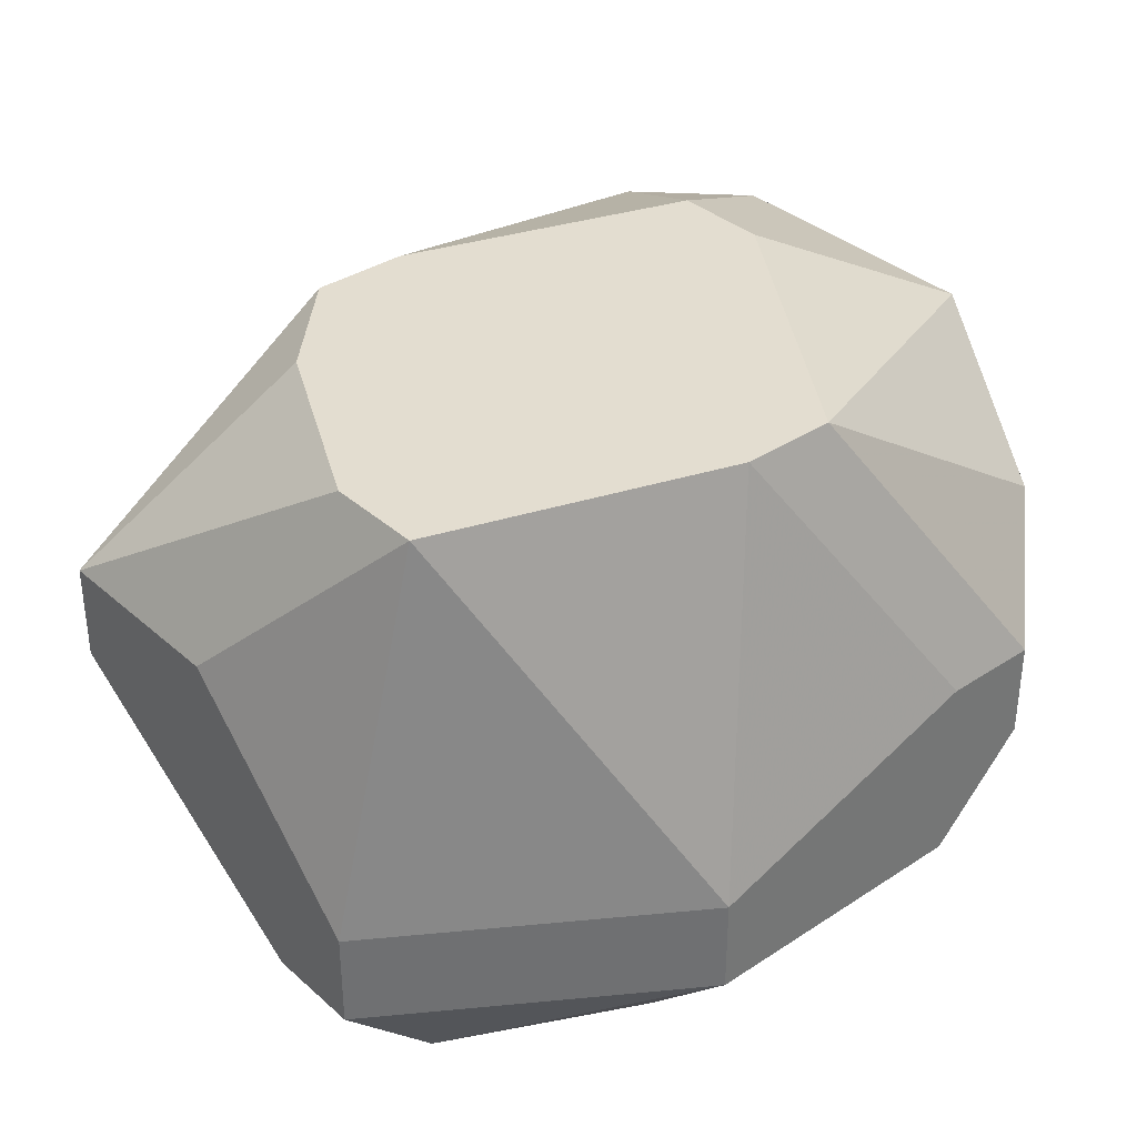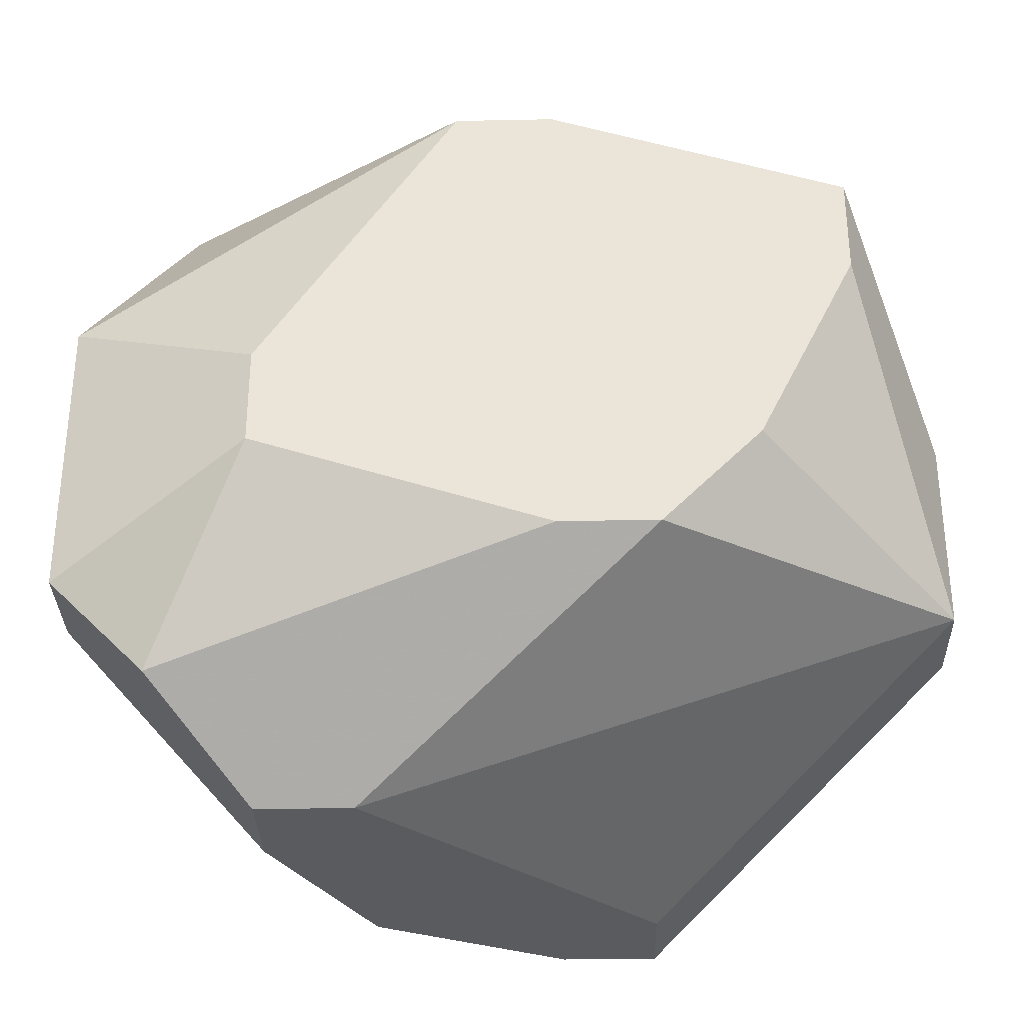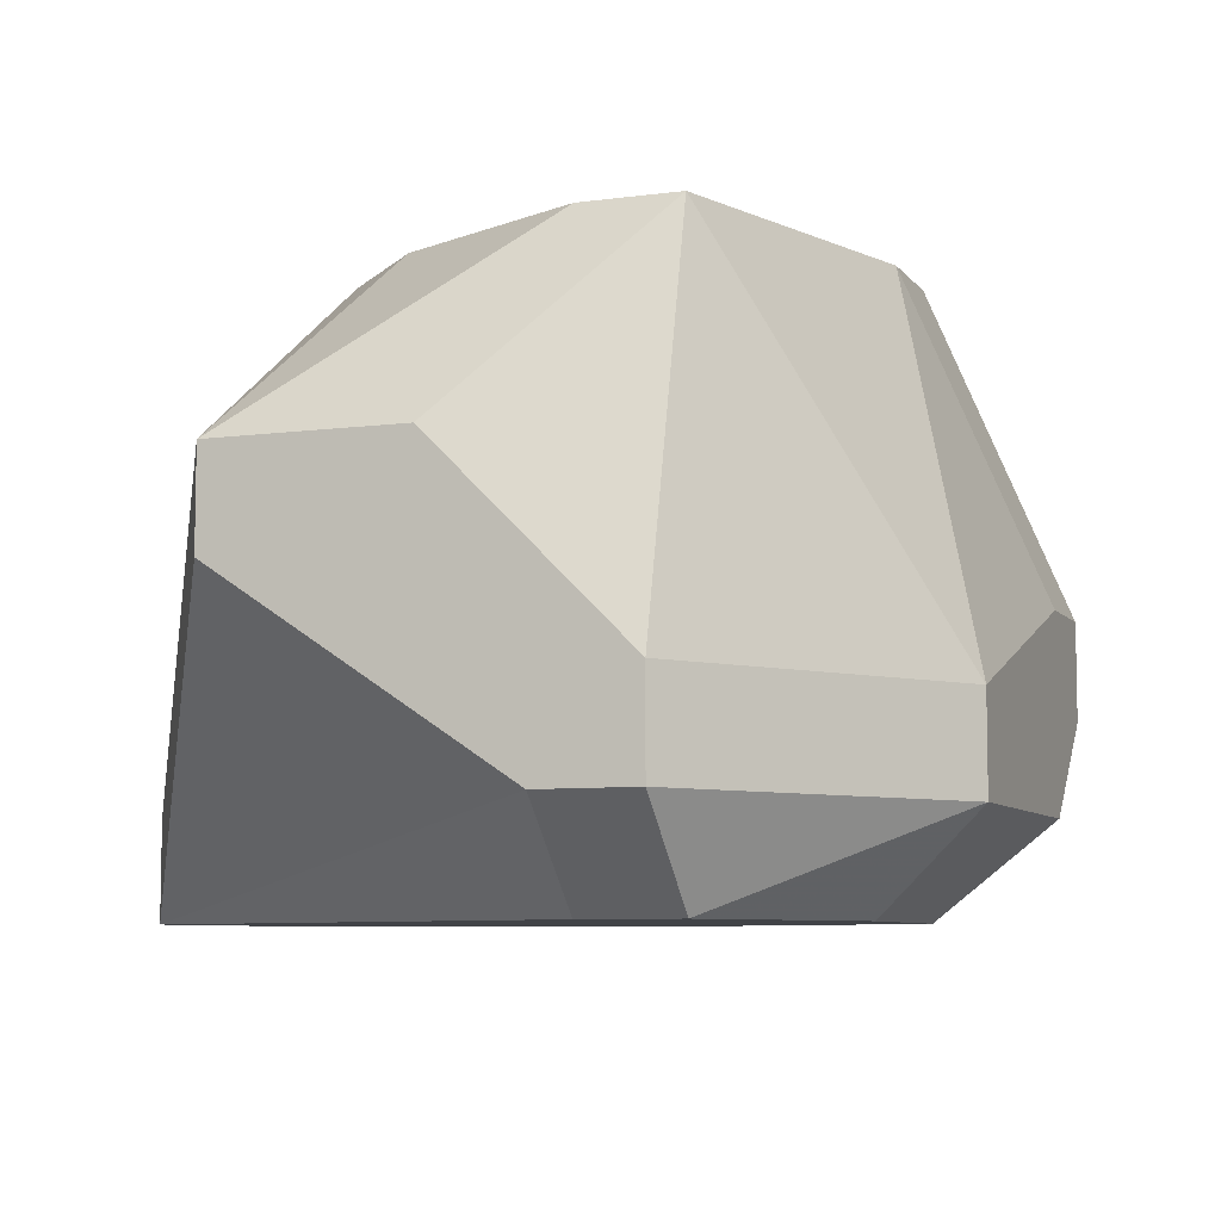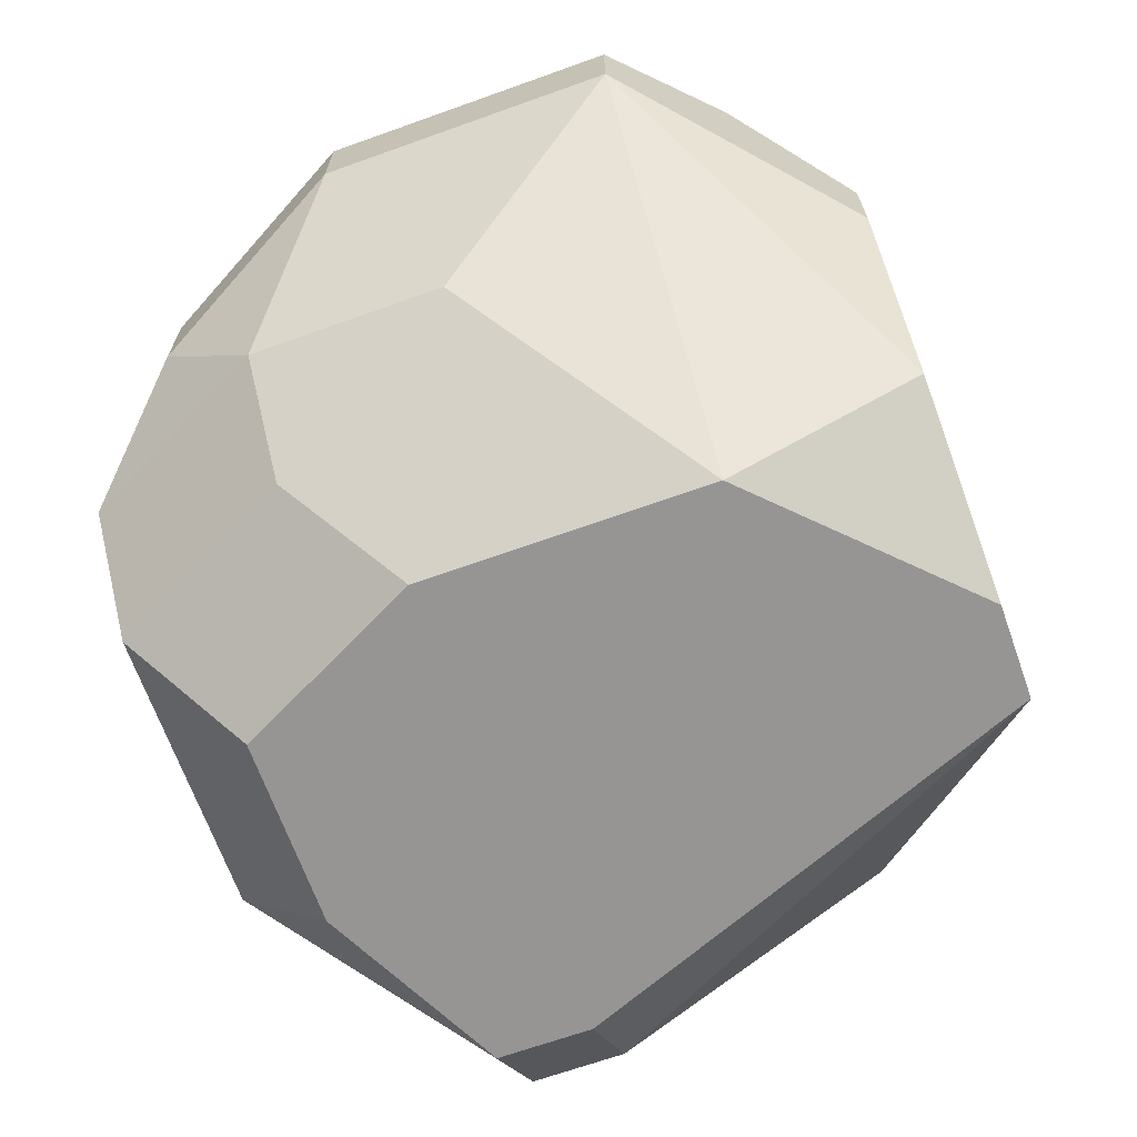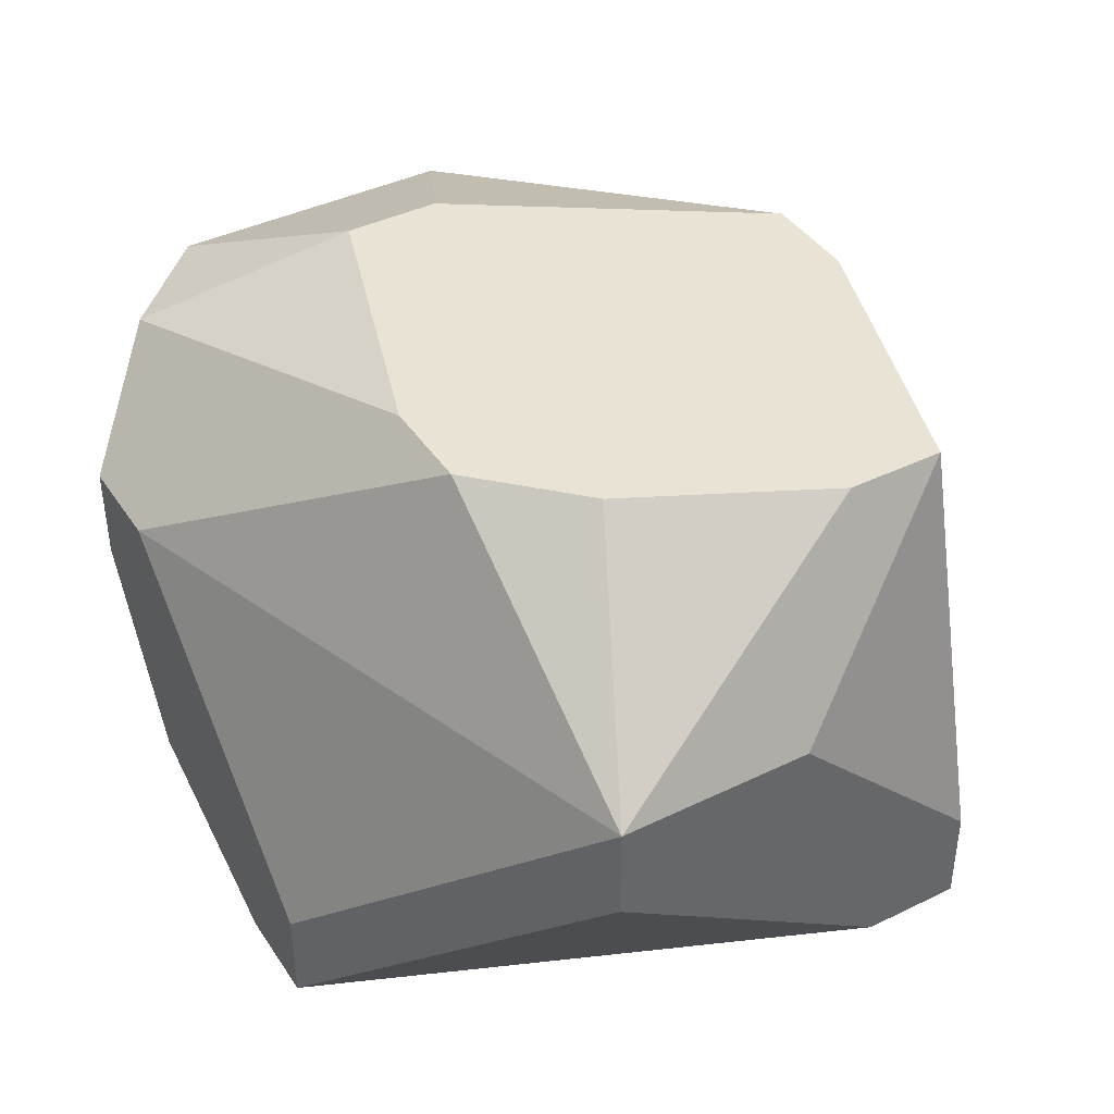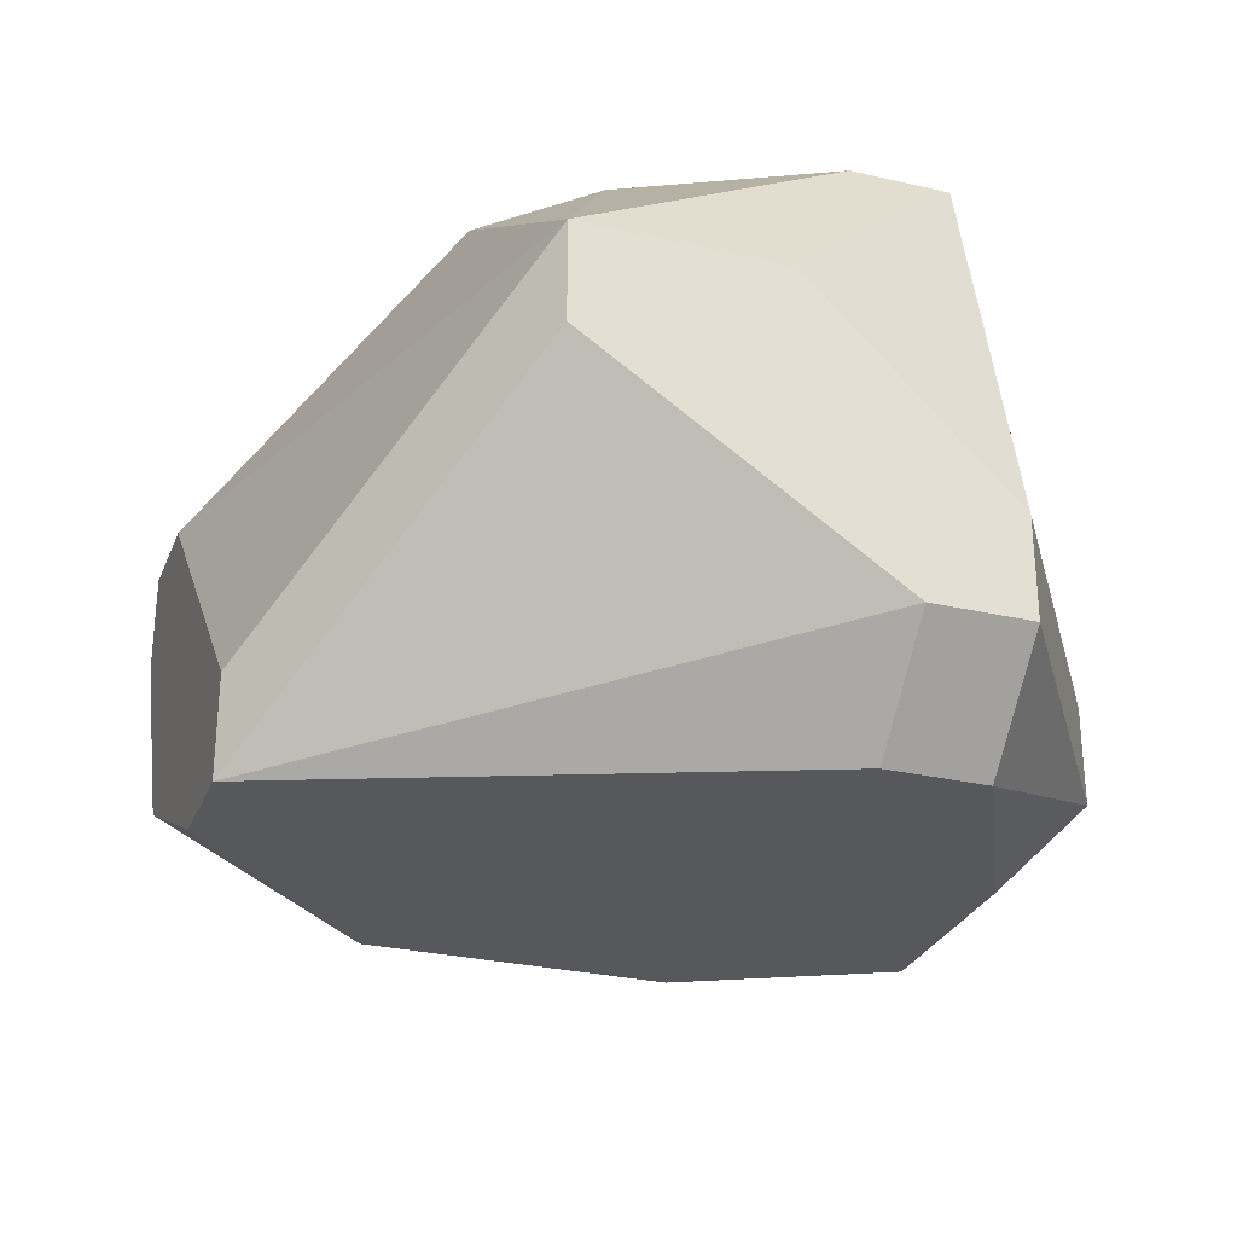
<metadata>
{"format":"obj","ext":"obj","renderer":"f3d","projection":"perspective","resolution":1024,"background":"white","views":[{"elev":35.5,"azim":139.1,"up":"+Z"},{"elev":-32.2,"azim":1.6,"up":"+Y"},{"elev":-7.3,"azim":110.8,"up":"+Z"},{"elev":-67.6,"azim":-70.3,"up":"+Z"},{"elev":41.0,"azim":59.4,"up":"+Z"},{"elev":-28.7,"azim":70.8,"up":"+Z"}]}
</metadata>
<code>
v -0.02008 -0.008177 -0.03028
v 0.01801 0.008753 -0.03875
v 0.01801 0.008753 -0.04298
v 0.01801 0.00452 -0.04298
v -0.02008 -0.008177 -0.02605
v 0.01801 0.0002877 -0.03028
v 0.01801 -0.008177 -0.03028
v 0.01801 -0.008177 -0.03452
v 0.01378 0.008753 -0.02182
v 0.01378 0.00452 -0.02182
v 0.01378 0.008753 -0.04721
v -0.02008 0.00452 -0.03028
v 0.01378 0.00452 -0.04721
v 0.009545 -0.003945 -0.02182
v 0.005312 0.01722 -0.03875
v -0.02008 0.00452 -0.02605
v -0.01585 -0.01241 -0.03028
v 0.005312 0.01722 -0.04298
v 0.005312 0.01299 -0.04721
v 0.005312 -0.008177 -0.02182
v -0.01585 -0.01241 -0.02605
v 0.00108 -0.008177 -0.02182
v 0.005312 -0.01664 -0.04298
v 0.005312 -0.01664 -0.04721
v 0.00108 -0.01664 -0.04721
v -0.003153 0.01299 -0.02182
v 0.00108 0.01299 -0.02182
v -0.003153 0.01299 -0.04721
v -0.007385 0.01722 -0.04298
v -0.007385 0.00452 -0.04721
v -0.007385 -0.008177 -0.04721
v -0.007385 -0.01664 -0.04298
v -0.01162 0.01722 -0.03452
v -0.007385 0.01722 -0.03452
v -0.01162 0.01722 -0.03875
v -0.01162 0.008753 -0.04298
v -0.01162 0.0002877 -0.02182
v -0.01162 -0.003945 -0.02182
v -0.007385 -0.01664 -0.03028
v -0.01162 -0.01664 -0.03028
v -0.01585 0.0002877 -0.03875
v -0.01162 -0.01664 -0.03452
v -0.01585 0.01299 -0.03028
v -0.01585 0.01299 -0.03452
v -0.01585 0.008753 -0.03875
f 23 7 39
f 8 7 23
f 8 23 24
f 20 39 7
f 20 7 14
f 21 22 38
f 21 38 5
f 21 39 20
f 21 20 22
f 33 43 26
f 16 26 43
f 18 19 28
f 18 28 29
f 11 19 18
f 11 18 3
f 4 13 11
f 4 11 3
f 4 8 24
f 4 24 13
f 25 32 31
f 2 9 6
f 2 6 7
f 2 7 8
f 2 8 4
f 2 4 3
f 2 3 18
f 2 18 15
f 2 15 9
f 27 9 15
f 10 14 7
f 10 7 6
f 10 6 9
f 30 28 19
f 30 19 11
f 30 11 13
f 30 13 24
f 30 24 25
f 30 25 31
f 1 31 32
f 1 17 21
f 1 21 5
f 37 16 5
f 37 5 38
f 37 38 22
f 37 22 20
f 37 20 14
f 37 14 10
f 37 10 9
f 37 9 27
f 37 27 26
f 37 26 16
f 42 17 1
f 42 1 32
f 34 27 15
f 34 33 26
f 34 26 27
f 35 44 43
f 35 43 33
f 35 33 34
f 35 34 15
f 35 15 18
f 35 18 29
f 35 45 44
f 36 30 45
f 36 45 35
f 36 35 29
f 36 29 28
f 36 28 30
f 41 45 30
f 41 30 31
f 41 31 1
f 12 1 5
f 12 5 16
f 12 16 43
f 12 43 44
f 12 44 45
f 12 45 41
f 12 41 1
f 40 42 32
f 40 32 25
f 40 25 24
f 40 24 23
f 40 23 39
f 40 39 21
f 40 21 17
f 40 17 42

</code>
